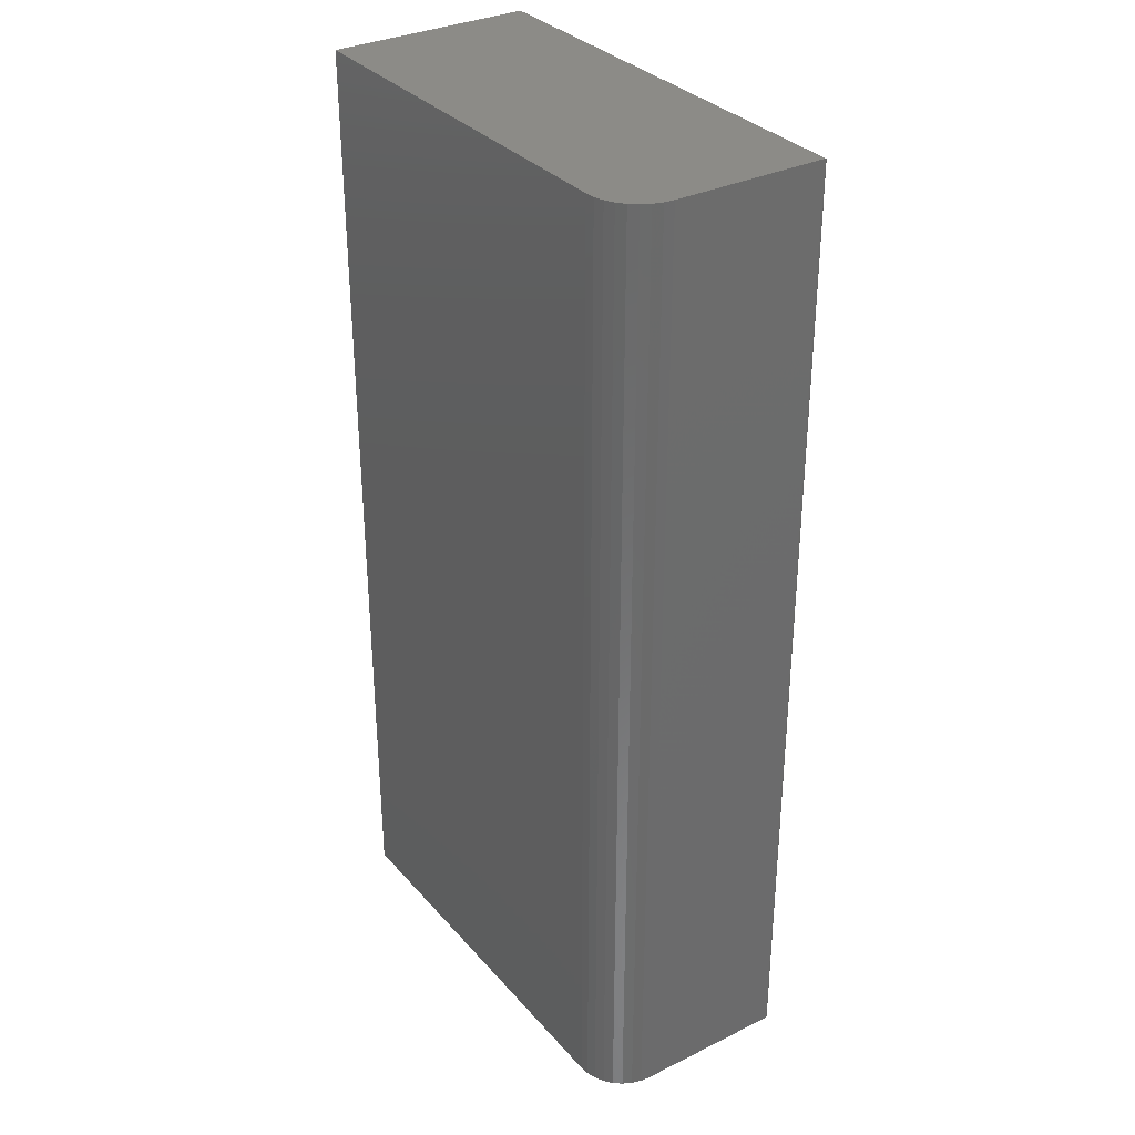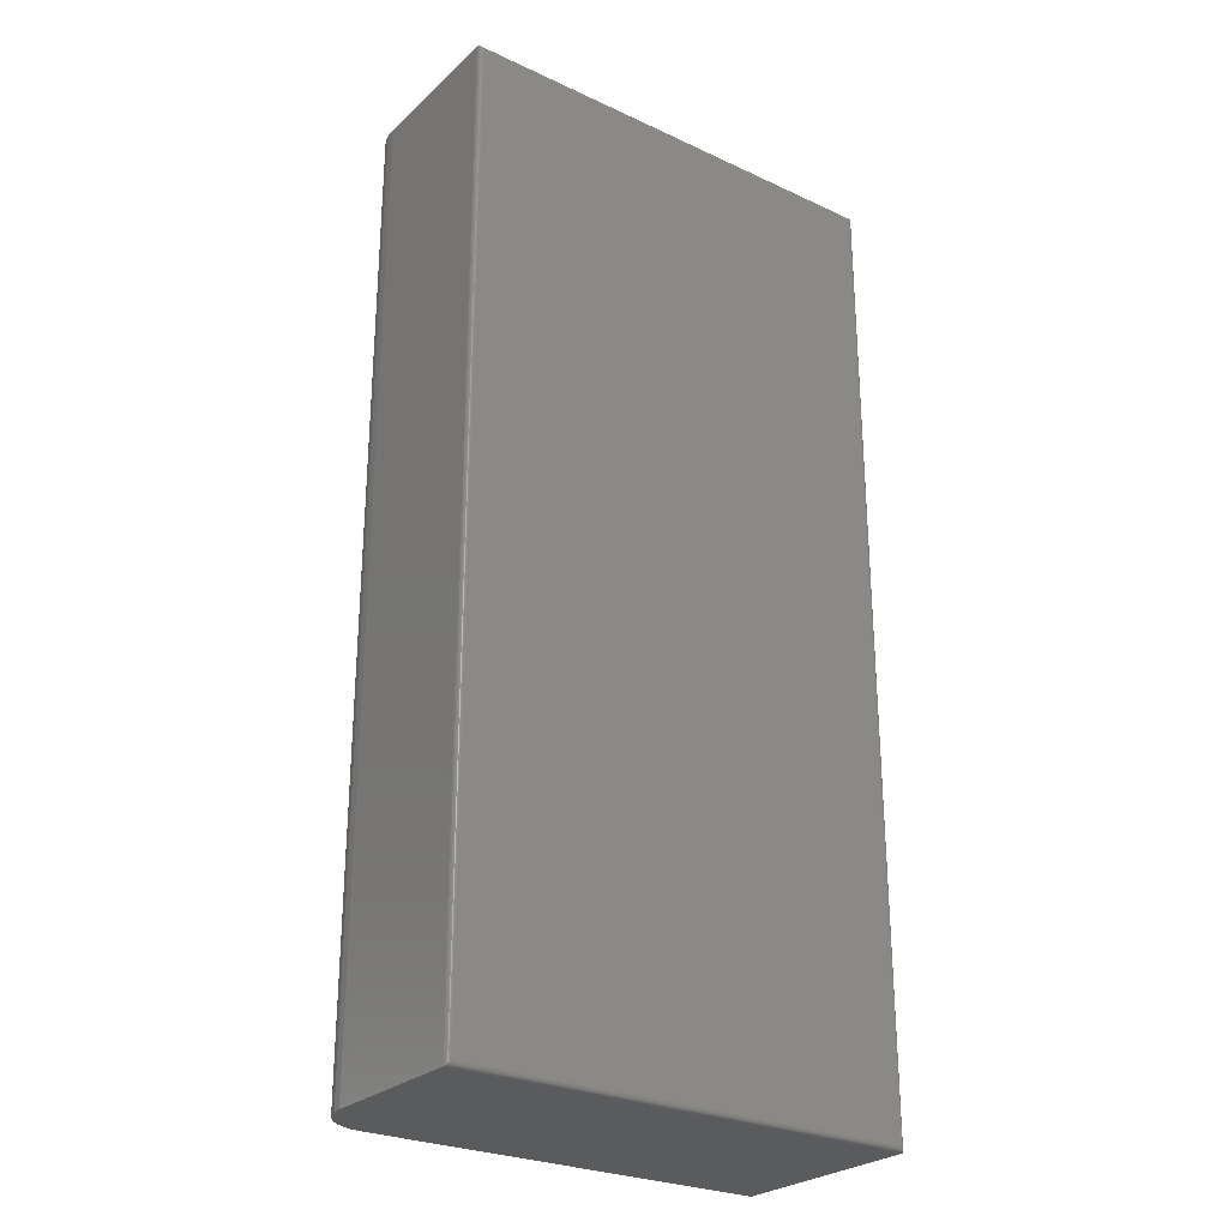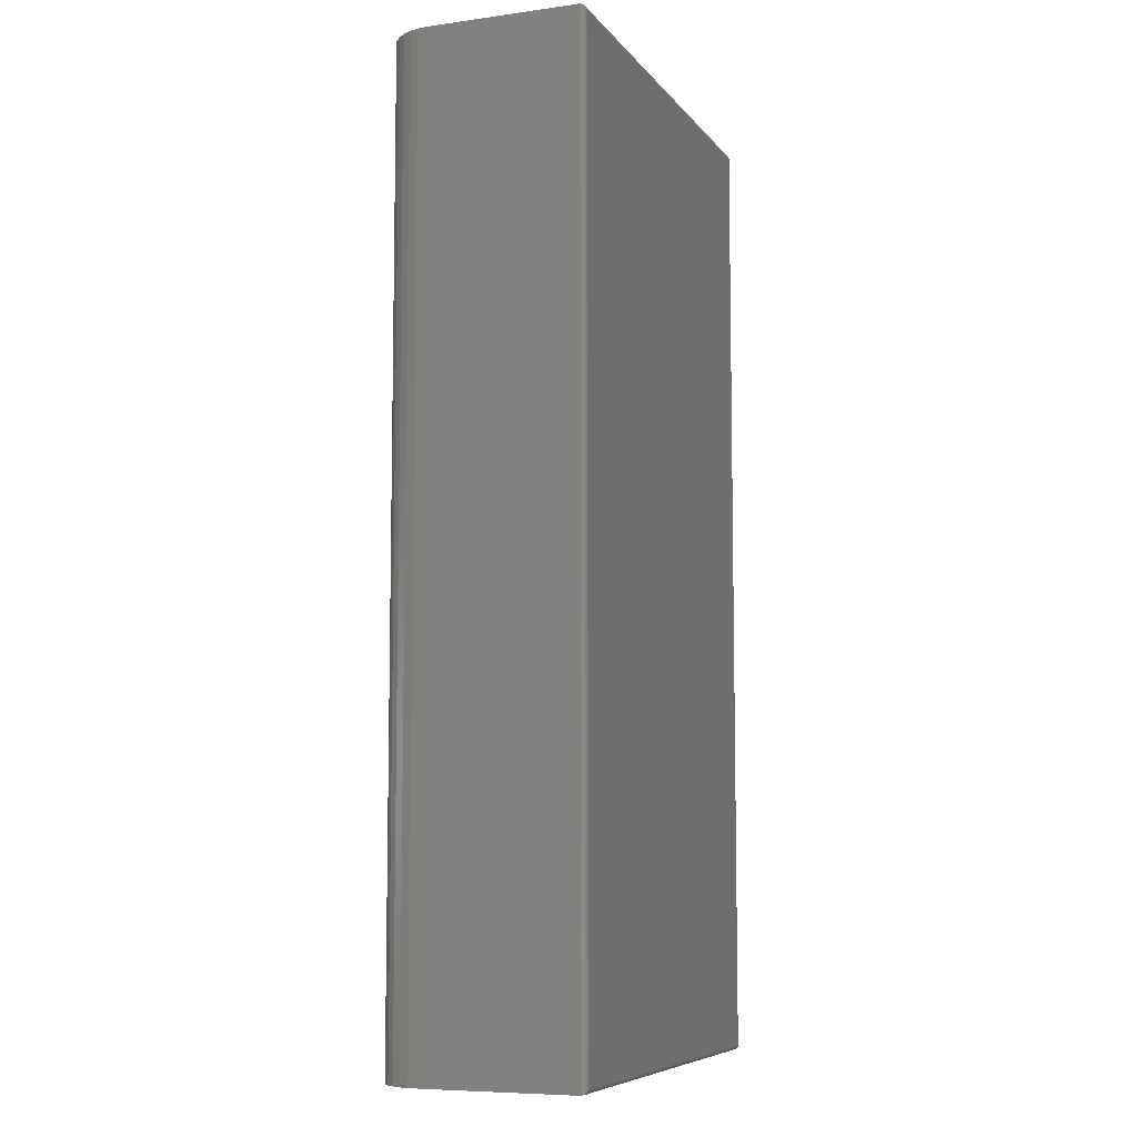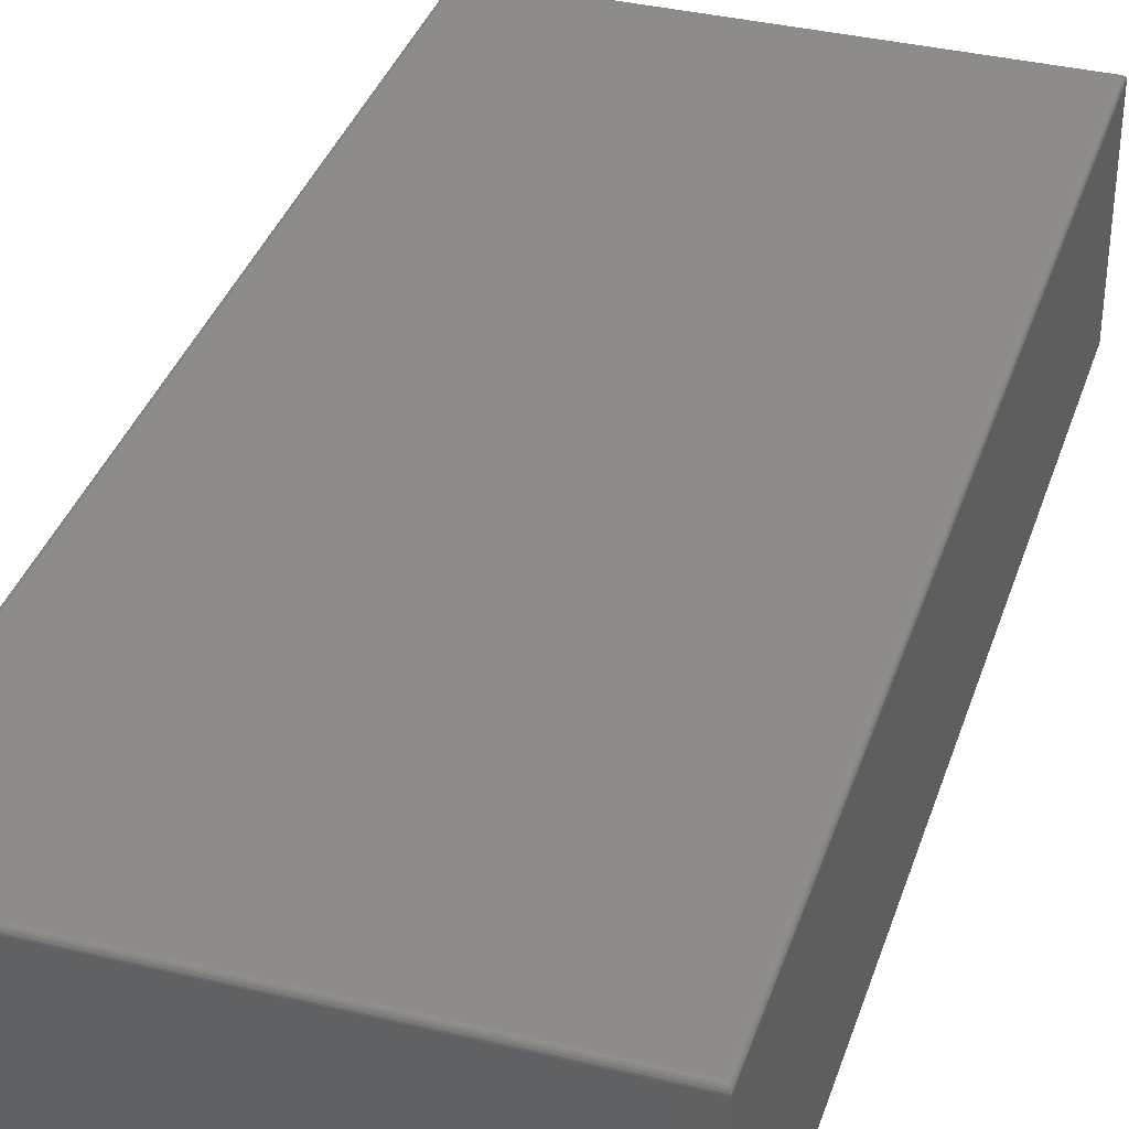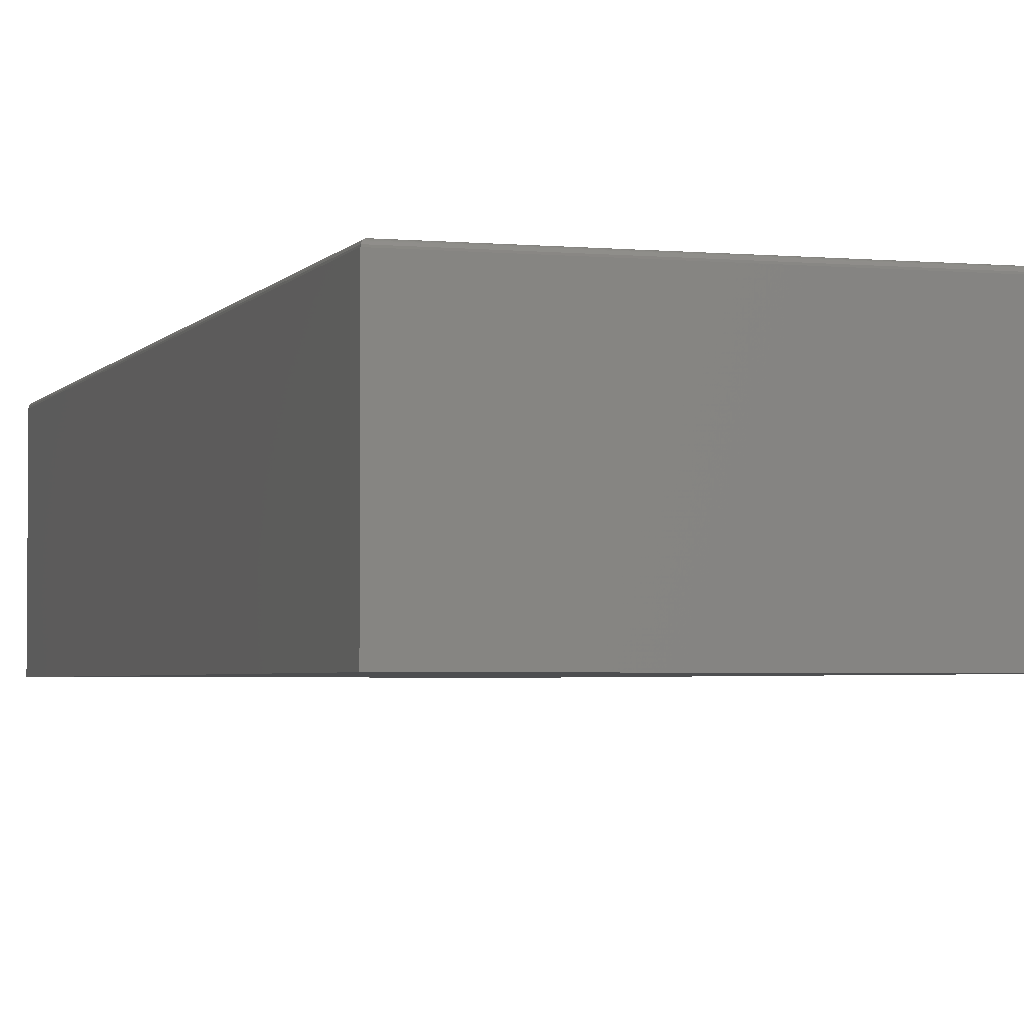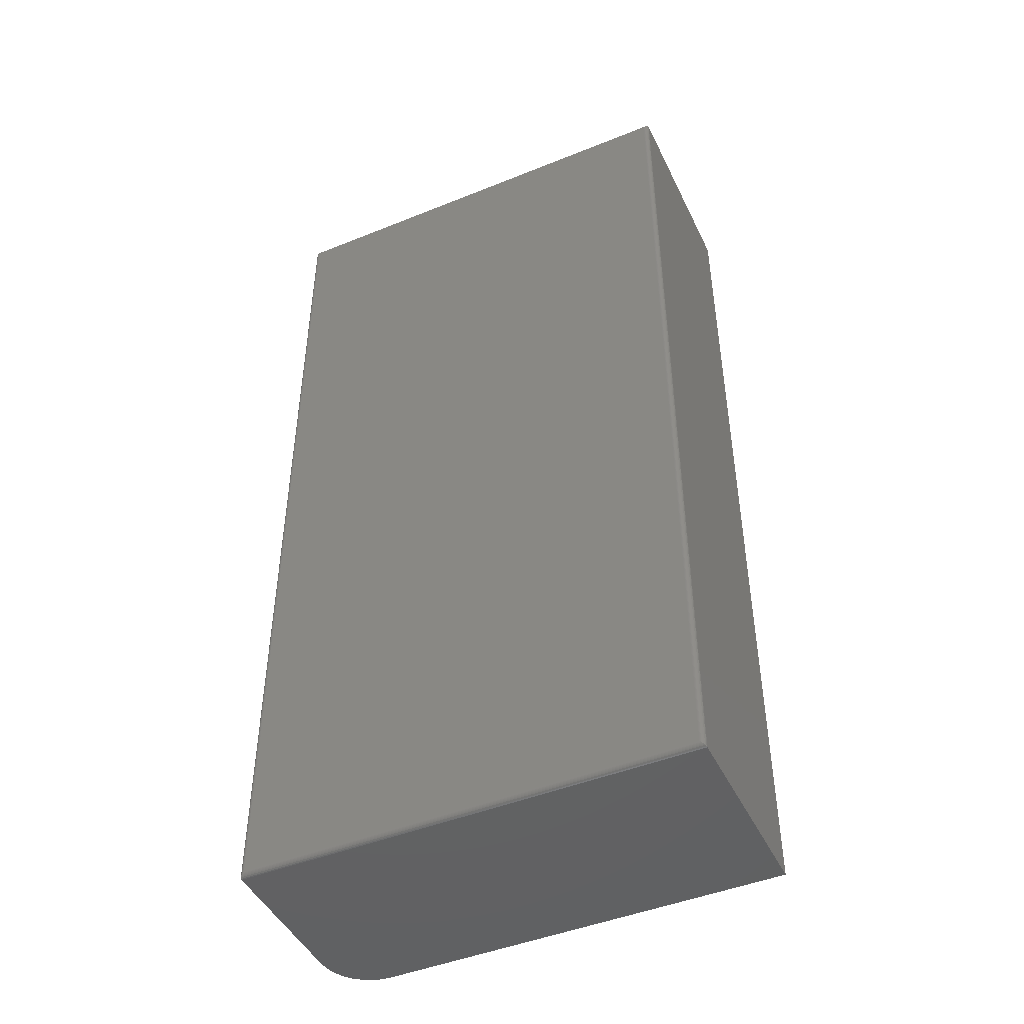
<metadata>
{"format":"stl","ext":"stl","renderer":"f3d","projection":"perspective","resolution":1024,"background":"white","views":[{"elev":32.7,"azim":-124.1,"up":"+Y"},{"elev":-26.7,"azim":-36.0,"up":"+Y"},{"elev":-7.6,"azim":-69.1,"up":"+Y"},{"elev":36.5,"azim":17.4,"up":"+Z"},{"elev":-3.0,"azim":162.4,"up":"+Z"},{"elev":-46.2,"azim":24.8,"up":"+Y"}]}
</metadata>
<code>
# stl→obj: 56 verts, 108 faces
v -0.3594 -0.75 -0.08594
v -0.3579 -0.75 -0.1012
v -0.3534 -0.75 -0.1158
v -0.3462 -0.75 -0.1293
v -0.3365 -0.75 -0.1412
v -0.3247 -0.75 -0.1509
v -0.3111 -0.75 -0.1581
v -0.2965 -0.75 -0.1626
v -0.2812 -0.75 -0.1641
v 0.3516 -0.75 -0.1641
v 0.3516 -0.75 0.1499
v -0.3594 -0.75 0.1499
v -0.3594 0.75 -0.08594
v -0.3594 0.75 0.1499
v 0.3516 0.75 0.1499
v 0.3516 0.75 -0.1641
v -0.2812 0.75 -0.1641
v -0.2965 0.75 -0.1626
v -0.3111 0.75 -0.1581
v -0.3247 0.75 -0.1509
v -0.3365 0.75 -0.1412
v -0.3462 0.75 -0.1293
v -0.3534 0.75 -0.1158
v -0.3579 0.75 -0.1012
v 0.3438 0.7422 0.1577
v -0.3516 0.7422 0.1577
v 0.3438 -0.7422 0.1577
v -0.3516 -0.7422 0.1577
v -0.3528 0.7434 0.1576
v -0.3528 -0.7434 0.1576
v -0.3591 0.7497 0.1521
v -0.358 -0.7486 0.1544
v -0.358 0.7486 0.1544
v -0.3572 -0.7478 0.1554
v -0.3572 0.7478 0.1554
v -0.3562 -0.7468 0.1562
v -0.3562 0.7468 0.1562
v -0.3552 -0.7458 0.1569
v -0.3552 0.7458 0.1569
v -0.354 -0.7446 0.1573
v -0.354 0.7446 0.1573
v -0.3591 -0.7497 0.1521
v 0.345 -0.7434 0.1576
v 0.3462 -0.7446 0.1573
v 0.3473 -0.7458 0.1569
v 0.3484 -0.7468 0.1562
v 0.3494 -0.7478 0.1554
v 0.3502 -0.7486 0.1544
v 0.3512 -0.7497 0.1521
v 0.345 0.7434 0.1576
v 0.3462 0.7446 0.1573
v 0.3473 0.7458 0.1569
v 0.3484 0.7468 0.1562
v 0.3494 0.7478 0.1554
v 0.3502 0.7486 0.1544
v 0.3512 0.7497 0.1521
f 1 2 3
f 1 3 4
f 1 4 5
f 1 5 6
f 1 6 7
f 1 7 8
f 1 8 9
f 1 9 10
f 1 10 11
f 1 11 12
f 13 14 15
f 13 15 16
f 13 16 17
f 13 17 18
f 13 18 19
f 13 19 20
f 13 20 21
f 13 21 22
f 13 22 23
f 13 23 24
f 14 13 12
f 12 13 1
f 17 16 9
f 9 16 10
f 17 9 18
f 18 9 8
f 18 8 19
f 19 8 7
f 19 7 20
f 20 7 6
f 20 6 21
f 21 6 5
f 21 5 22
f 22 5 4
f 22 4 23
f 23 4 3
f 23 3 24
f 24 3 2
f 24 2 13
f 13 2 1
f 25 26 27
f 27 26 28
f 16 15 10
f 10 15 11
f 28 29 30
f 28 26 29
f 31 32 33
f 32 34 33
f 33 34 35
f 34 36 35
f 35 36 37
f 36 38 37
f 37 38 39
f 38 40 39
f 39 40 41
f 40 30 41
f 41 30 29
f 14 12 31
f 31 12 42
f 31 42 32
f 27 30 43
f 27 28 30
f 30 40 43
f 43 40 44
f 40 38 44
f 44 38 45
f 38 36 45
f 45 36 46
f 36 34 46
f 46 34 47
f 34 32 47
f 47 32 48
f 32 42 48
f 12 11 42
f 42 11 49
f 42 49 48
f 25 43 50
f 25 27 43
f 43 44 50
f 50 44 51
f 44 45 51
f 51 45 52
f 45 46 52
f 52 46 53
f 46 47 53
f 53 47 54
f 47 48 54
f 54 48 55
f 48 49 55
f 11 15 49
f 49 15 56
f 49 56 55
f 26 50 29
f 26 25 50
f 56 33 55
f 33 35 55
f 55 35 54
f 35 37 54
f 54 37 53
f 37 39 53
f 53 39 52
f 39 41 52
f 52 41 51
f 41 29 51
f 51 29 50
f 15 14 56
f 56 14 31
f 56 31 33

</code>
